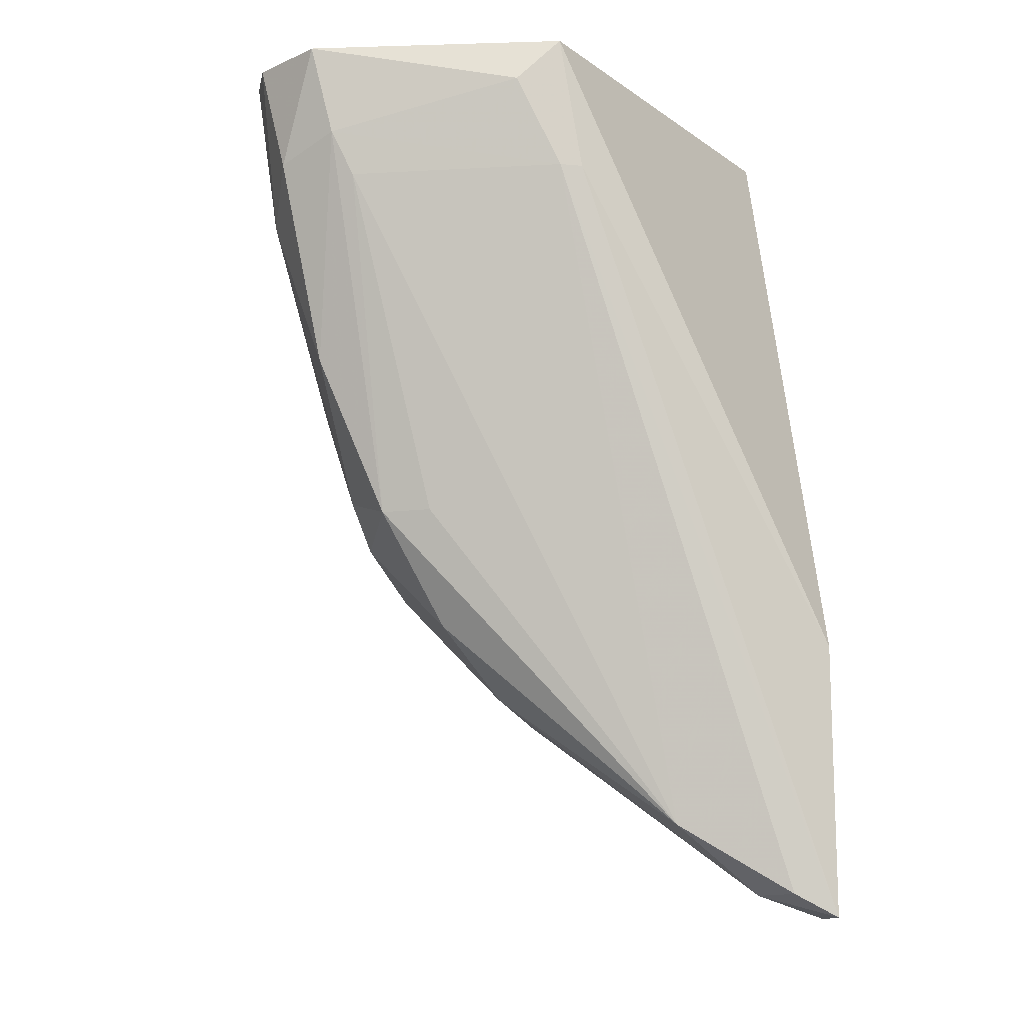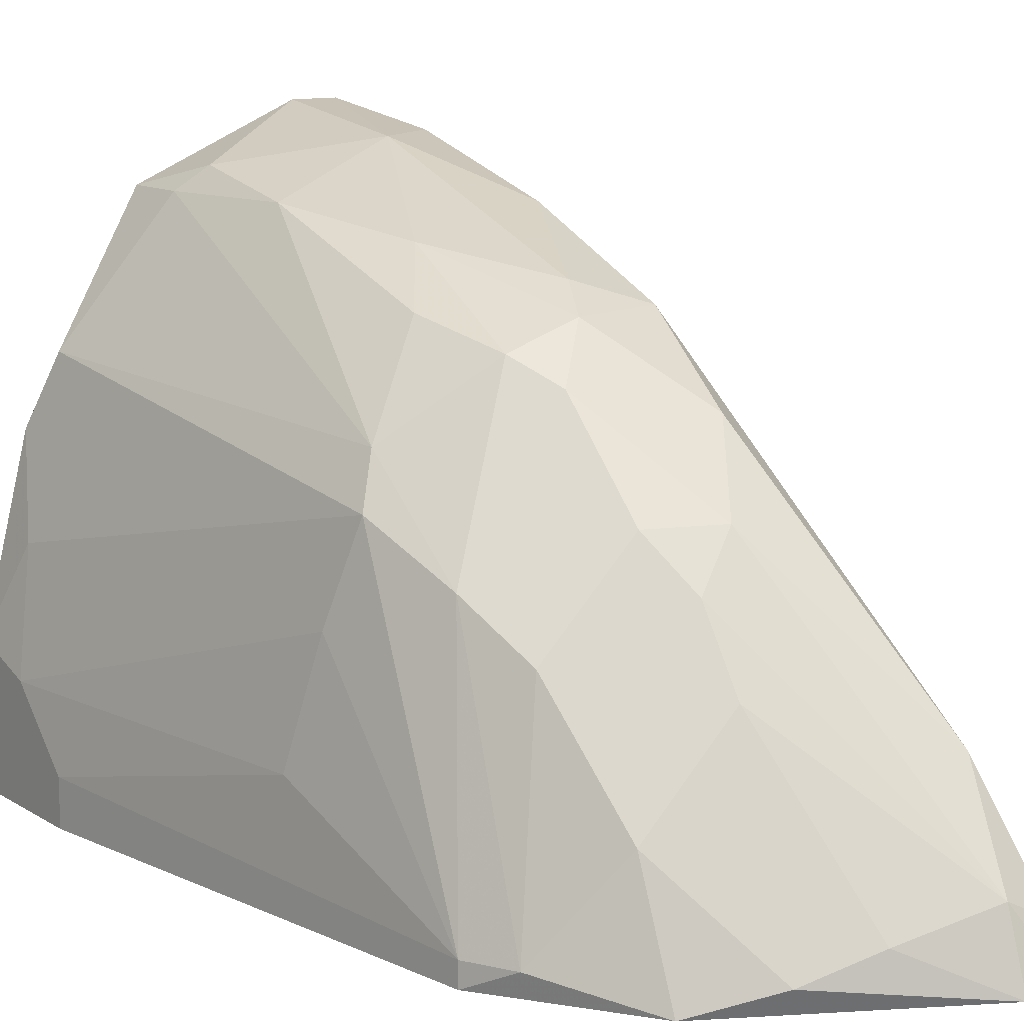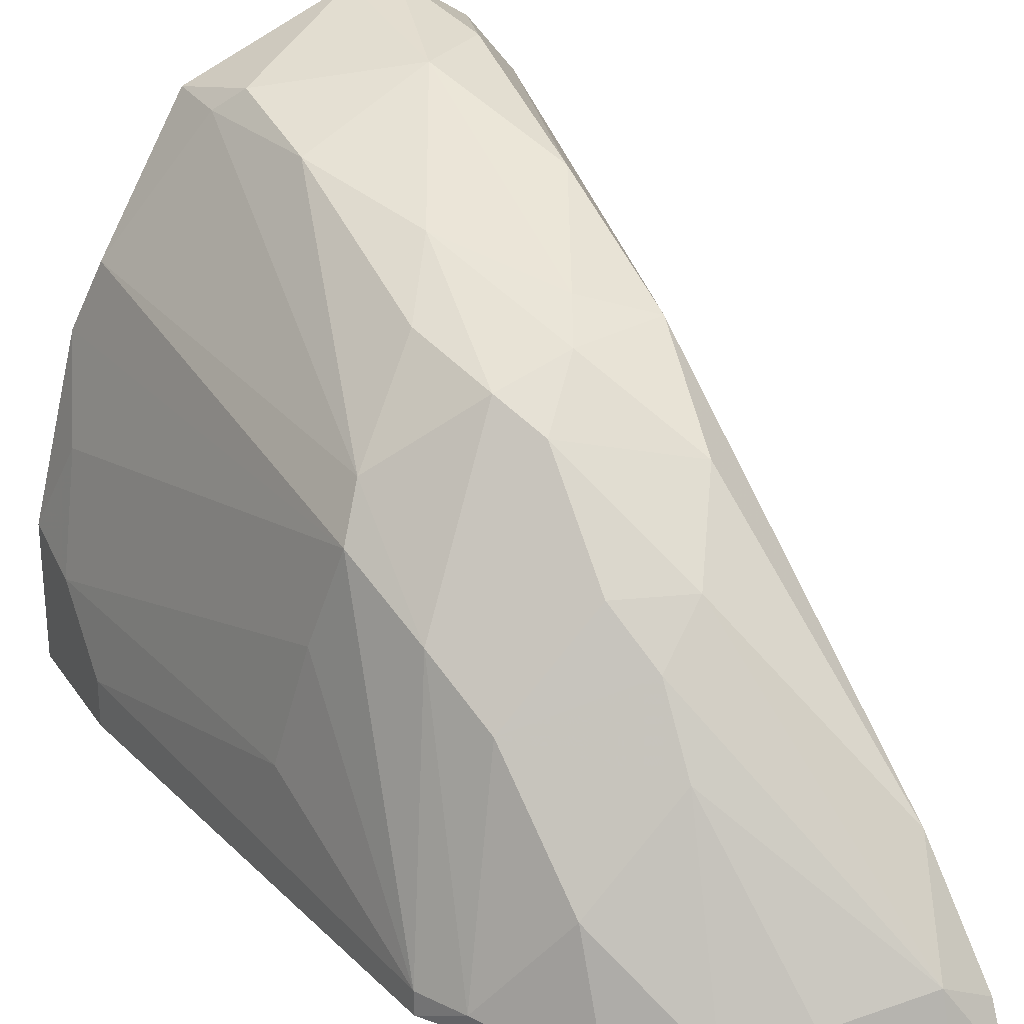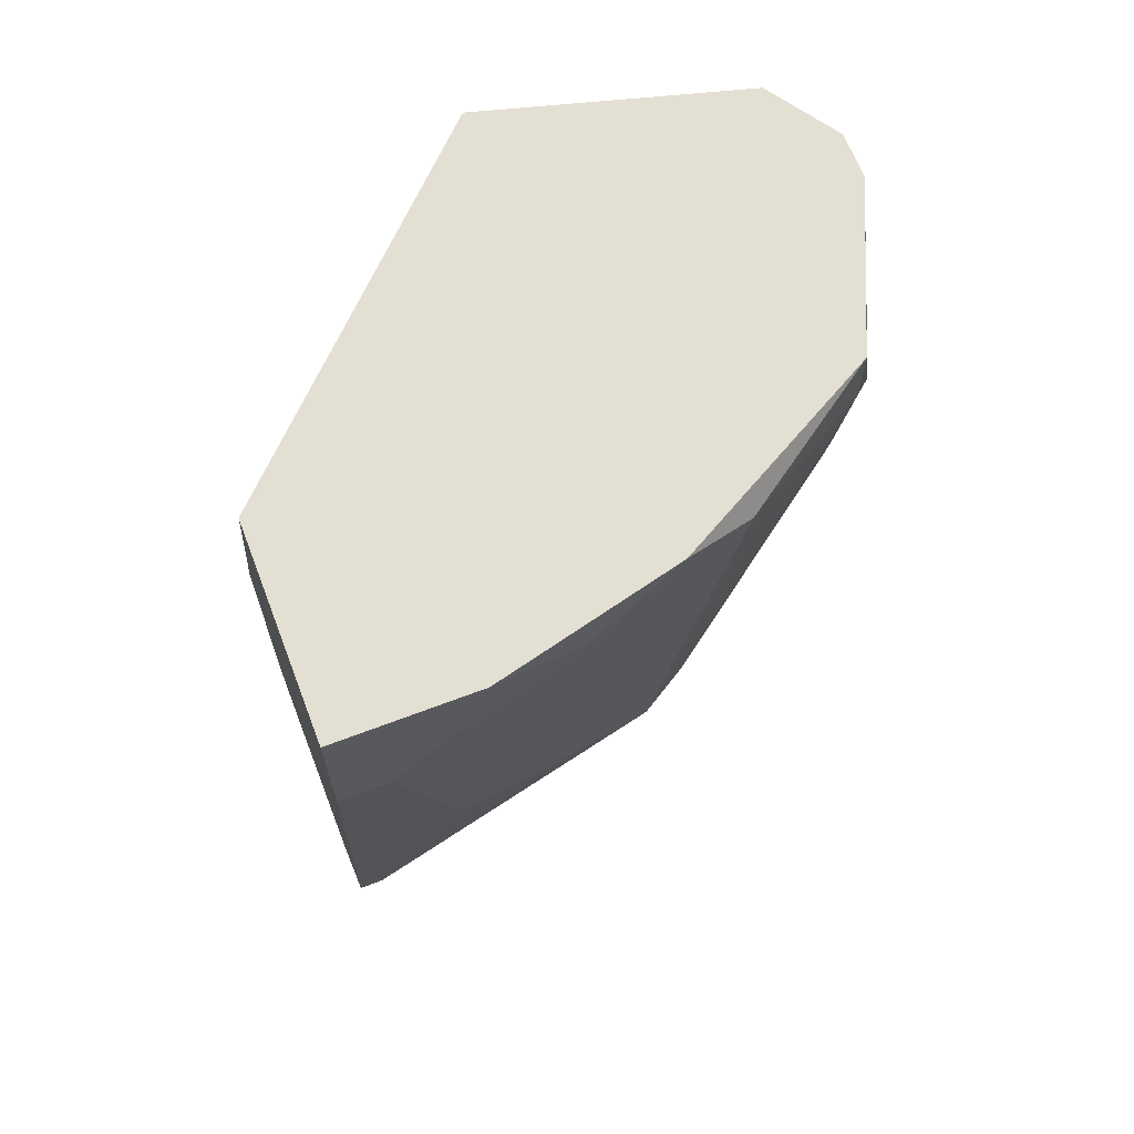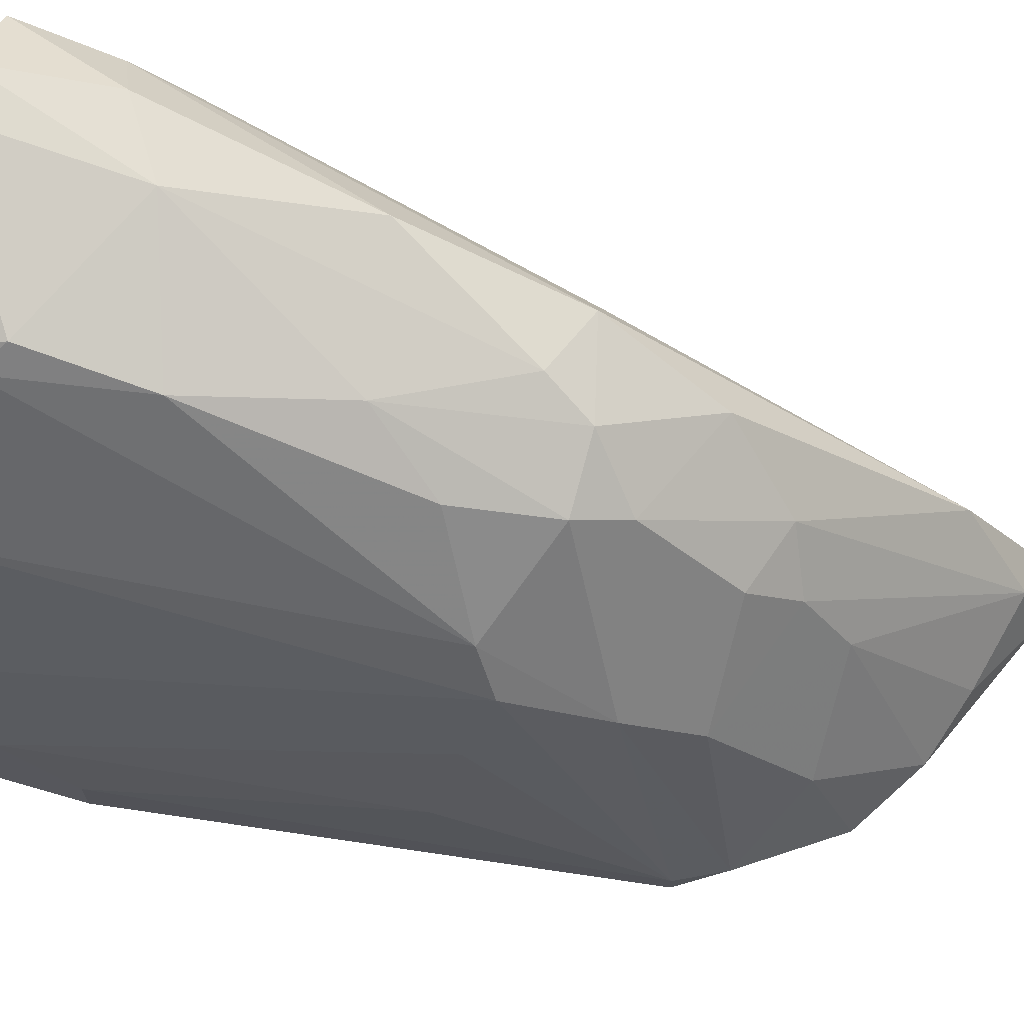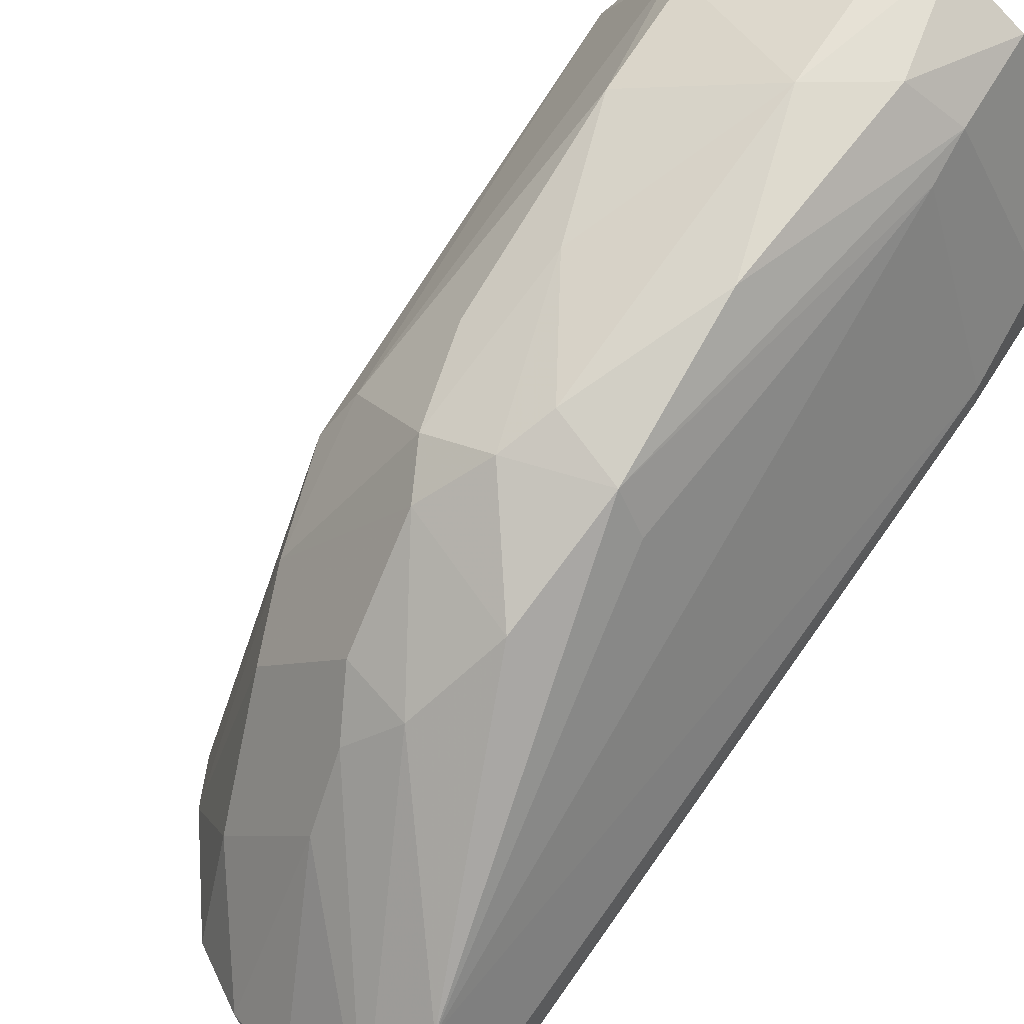
<metadata>
{"format":"obj","ext":"obj","renderer":"f3d","projection":"perspective","resolution":1024,"background":"white","views":[{"elev":-13.3,"azim":78.6,"up":"+Y"},{"elev":11.8,"azim":-34.9,"up":"+Z"},{"elev":27.6,"azim":-27.1,"up":"+Z"},{"elev":66.8,"azim":-110.9,"up":"+Y"},{"elev":68.8,"azim":-73.8,"up":"+Z"},{"elev":55.2,"azim":32.9,"up":"+Z"}]}
</metadata>
<code>
v 0.000699 -0.02029 0.01254
v 0.000699 -0.01635 0.01844
v 0.000699 -0.01192 0.02188
v -0.000773 -0.009469 0.02237
v -0.000773 -0.01389 0.02041
v -0.000773 -0.0198 0.01205
v -0.000773 -0.01586 0.01844
v -0.00225 -0.002091 0.02287
v -0.00225 -0.003567 0.02287
v -0.00225 -0.01783 0.01402
v -0.00225 -0.01881 0.01156
v -0.003233 -0.01438 0.01746
v -0.003233 -0.01192 0.01942
v -0.004216 -0.002583 0.01991
v -0.004216 -0.01586 0.01205
v -0.004216 -0.01586 0.01156
v -0.004216 -0.01192 0.01648
v 0.002668 -0.02127 0.01156
v 0.002668 -0.02078 0.01303
v 0.002668 -0.004551 0.02385
v 0.002668 -0.01242 0.02041
v -0.001758 -0.004059 0.02336
v -0.001758 -0.01095 0.02139
v -0.001758 -0.006518 0.02287
v -0.002741 -0.01586 0.01648
v -0.000283 -0.01684 0.01746
v -0.000283 -0.01783 0.01598
v -0.004709 -0.002091 0.01844
v -0.004709 -0.01144 0.01402
v -0.005692 -0.005043 0.01254
v -0.005692 -0.005043 0.01156
v -0.005692 -0.002091 0.01156
v -0.005692 -0.002091 0.01451
v -0.005692 -0.003567 0.01402
v 0.002175 -0.002091 0.02434
v 0.002175 -0.01242 0.02139
v 0.002175 -0.008978 0.02287
v 0.001192 -0.002091 0.02434
v 0.001192 -0.005534 0.02385
v 0.005127 -0.005043 0.01746
v 0.005127 -0.005043 0.01795
v 0.005127 -0.002091 0.01795
v 0.005127 -0.003075 0.01893
v -0.0052 -0.003075 0.01648
v 0.00365 -0.02127 0.01156
v 0.00365 -0.005043 0.02237
v 0.00365 -0.02078 0.01254
v 0.00365 -0.002091 0.02336
v 0.00365 -0.004059 0.02287
v 0.00365 -0.01537 0.01156
v 0.001684 -0.01487 0.01991
v -0.001265 -0.01291 0.0209
v -0.001265 -0.002091 0.01156
v 0.000207 -0.01291 0.02139
v -0.003725 -0.01684 0.01205
v -0.003725 -0.01242 0.01844
v 0.003159 -0.0193 0.015
f 1 6 18
f 6 1 27
f 19 1 18
f 1 19 27
f 2 5 7
f 2 51 5
f 26 2 7
f 26 19 2
f 19 57 2
f 57 51 2
f 3 39 4
f 3 4 54
f 36 37 3
f 36 3 54
f 3 37 39
f 4 24 23
f 52 4 23
f 39 24 4
f 4 52 54
f 5 25 7
f 25 5 12
f 5 52 12
f 5 51 54
f 52 5 54
f 10 11 6
f 10 6 27
f 6 11 18
f 25 26 7
f 8 14 9
f 22 8 9
f 14 8 28
f 38 8 22
f 8 33 28
f 38 33 8
f 14 13 9
f 13 24 9
f 24 22 9
f 11 10 55
f 25 10 27
f 10 25 55
f 31 11 16
f 16 11 55
f 11 45 18
f 53 11 31
f 11 53 45
f 52 13 12
f 13 56 12
f 12 15 55
f 56 15 12
f 25 12 55
f 14 56 13
f 24 13 23
f 13 52 23
f 56 14 28
f 15 31 16
f 15 16 55
f 29 15 17
f 15 56 17
f 15 29 30
f 31 15 30
f 34 29 17
f 44 34 17
f 56 44 17
f 45 19 18
f 19 26 27
f 19 45 47
f 57 19 47
f 35 39 20
f 48 35 20
f 39 37 20
f 37 49 20
f 49 48 20
f 46 36 21
f 36 57 21
f 57 46 21
f 24 39 22
f 39 38 22
f 26 25 27
f 33 44 28
f 44 56 28
f 29 34 30
f 34 31 30
f 31 33 32
f 53 31 32
f 33 31 34
f 33 53 32
f 44 33 34
f 38 53 33
f 35 38 39
f 38 35 53
f 42 35 48
f 53 35 42
f 36 49 37
f 49 36 46
f 51 36 54
f 57 36 51
f 42 41 40
f 41 45 40
f 50 42 40
f 45 50 40
f 41 42 43
f 49 41 43
f 45 41 47
f 41 49 46
f 57 41 46
f 41 57 47
f 42 48 43
f 53 42 50
f 48 49 43
f 45 53 50

</code>
